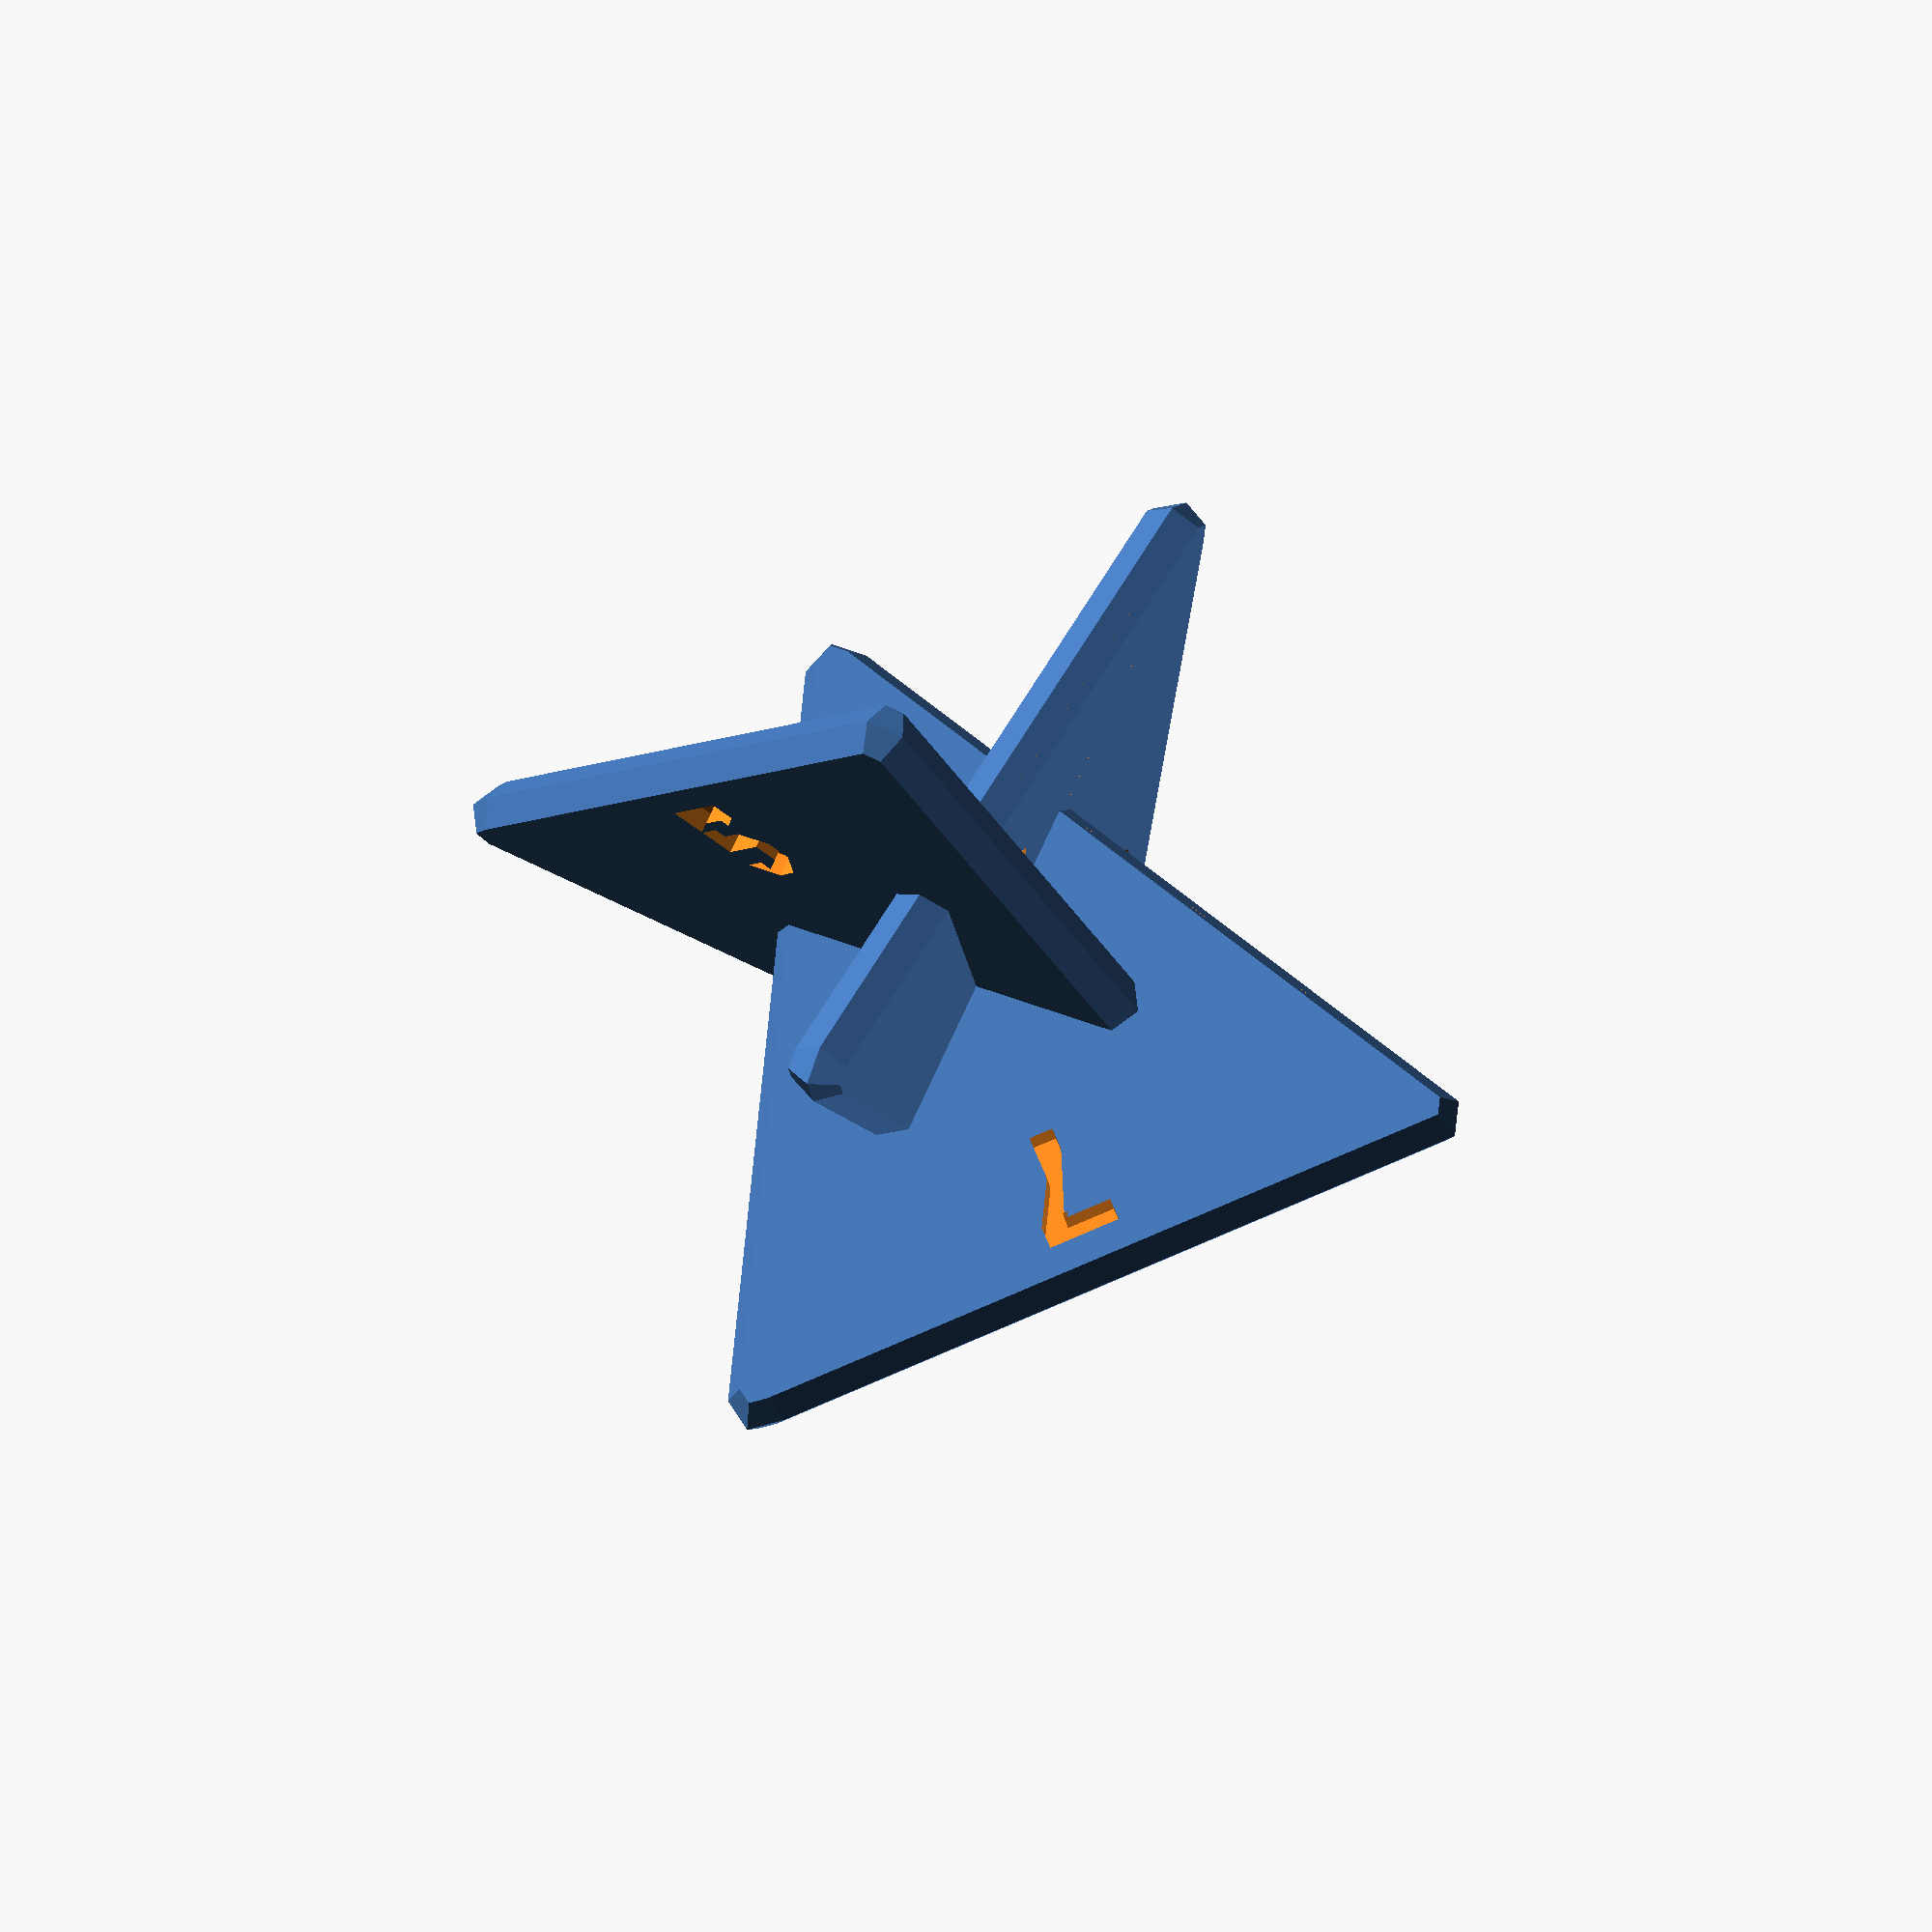
<openscad>
diameter = 25*sqrt(3);
plane_thickness = diameter/27;
halfplane_emboss = plane_thickness / 5;
center_emboss = plane_thickness * 4/7;

module plane(){
	minkowski(){
 		linear_extrude(height=plane_thickness /300, center=true){
			child(0);
		}
		sphere(plane_thickness, $fn = 5);
	}
}

module halfplane(){
        translate([0,0,halfplane_emboss]){
	    linear_extrude(height=plane_thickness, center=false){
		child(0);
	    }
	}
}



module place(dir, dist=2/7){
f = diameter/36;
	rotate(dir){
	translate([0,diameter*dist,0]){
	halfplane(){
	scale([f,f,f]){
		translate([-1.5,0,0]){
			child(0);
		}
	}
	}
	}
	}
}


module corner(angle=[atan(sqrt(2)),0,45], doclip=true){
   rotate(angle){
     intersection(){
//     union(){
       linear_extrude(height=diameter){
	translate([-1.5,-2.5,0]){
		child(0);
	}
       }
       rotate([-atan(sqrt(2)),0,0]){
       rotate([0,0,-135]){
       translate([center_emboss, center_emboss, center_emboss]){
       cube(size = diameter/2);
       }
       }
       }
     }
   }
}

module center(planedir=0,numdir=0,clipdir=-135,front=true){
	f = diameter/36;
	r = front? 0 : 180;
	rotate([0,r,0]){
	halfplane(){
		scale([f,f,f]){ 
			rotate([0,0,-planedir]){
			intersection(){
			rotate([0,0,clipdir]){
				square([diameter,diameter],center=false);
			}
			scale([1,sqrt(3),1]){
			rotate([0,0,planedir]){
			rotate([0,0,numdir]){
			translate([-1.5,-2.5,0]){
				child(0);
			}
			}
			}
			}
			}
		}
	}
	}
	}
}

module oct_tri(){
	plane(){
		polygon(points=[[0,diameter/sqrt(3)],[diameter/sqrt(3),0],[-0.5 * diameter/sqrt(3), -0.5 * diameter/sqrt(3)]]);
	}
}


one = [
	[0,0],[0,1],[1,1],[1,4],[0,4],[1,5],[2,5],[2,1],[3,1],[3,0]
];
two = [
	[0,0],[0,1],[2,3],[2,4],[1,4],[1,3],[0,3],[0,4],[1,5],[2,5],[3,4],[3,3],[1,1],[3,1],[3,0]
];
three = [
	[0,1],[2,1],[2,2],[0,2],[2,4],[0,4],[0,5],[3,5],[3,4],[2,3],[3,2],[3,1],[2,0],[1,0]
];
four = [
	[3,0],[2,0],[2,2],[0,2],[0,4],[1,5],[1,3],[2,3],[2,5],[3,5]
];
five = [
	[0,1],[2,1],[2,2],[0,2],[0,4],[0,5],[3,5],[3,4],[1,4],[1,3],[2,3],[3,2],[3,1],[2,0],[1,0]
];
six = [
	[0,1],[0,4,],[1,5,],[2,5,],[3,4],[1,4],[1,1],[2,1],[2,2],[1.25,2],[1.25,3],[2,3],[3,2],[3,1],[2,0],[1,0]
];
seven = [
	[1,0],[1,1],[2,4],[0,4],[0,5],[3,5],[3,4],[2,2],[2,0]
];
eight = [
	[0,1],[0,2],[.5,2.5],[0,3],[0,4],[1,5],[1.75,5],[1.75,4],[1,4],[1,3],[2,3],[2,5],[3,4],[3,3],[2.5,2.5],[3,2],[3,1],[2,0],[1.25,0],[1.25,1],[2,1],[2,2],[1,2],[1,0]
];
target = [
	[1.495, 5],
	[1.25,4],
	[1.75,4],
	[1.505, 5],
	[1.5 + 1.25*sqrt(3),1.255],
	[3,1.75],
	[3,1.5],
	[2.5,1.5],
	[1.5 + 1.25*sqrt(3),1.245],
	[1.5 - 1.25*sqrt(3),1.245],
	[0.5,1.5],
	[0,1.5],
	[0.5,1.75],
	[0,1.65],
	[1.5 - 1.25*sqrt(3),1.255]
];

color("", 0.95){
 difference(){
// union(){
   union(){
	difference(){
	oct_tri();
	place([0,0,-45], 1/4){polygon(two);}
	place([0,180,-45], 1/4){polygon(four);}
	//center(45,135,-135,false){polygon(one);}
	//center(-45,-135,45,true){polygon(eight);}
	}
	rotate(a=[90,180,0]){
		difference(){
			oct_tri();
		place([0,0,-45], 1/4){polygon(seven);}
		place([0,180,-45], 1/4){polygon(six);}
		//center(135,165,-135,true){polygon(one);}
		//center(-135,-165,45,false){polygon(eight);}
		}
	}
	rotate(a=[90,-90,90]){
		difference(){
			oct_tri();
		place([0,0,-45], 1/4){polygon(three);}
		place([0,180,-45], 1/4){polygon(five);}
		//center(-45,-75,45){polygon(one);}
		//center(45,75,-135,false){polygon(eight);}
		}
	}
    }
     corner([atan(sqrt(2)),180,45]){
         polygon(one);
     }
     corner([atan(sqrt(2)),0,45 + 180]){
         polygon(eight);
     }

  }
}
</openscad>
<views>
elev=317.1 azim=202.4 roll=115.7 proj=o view=solid
</views>
